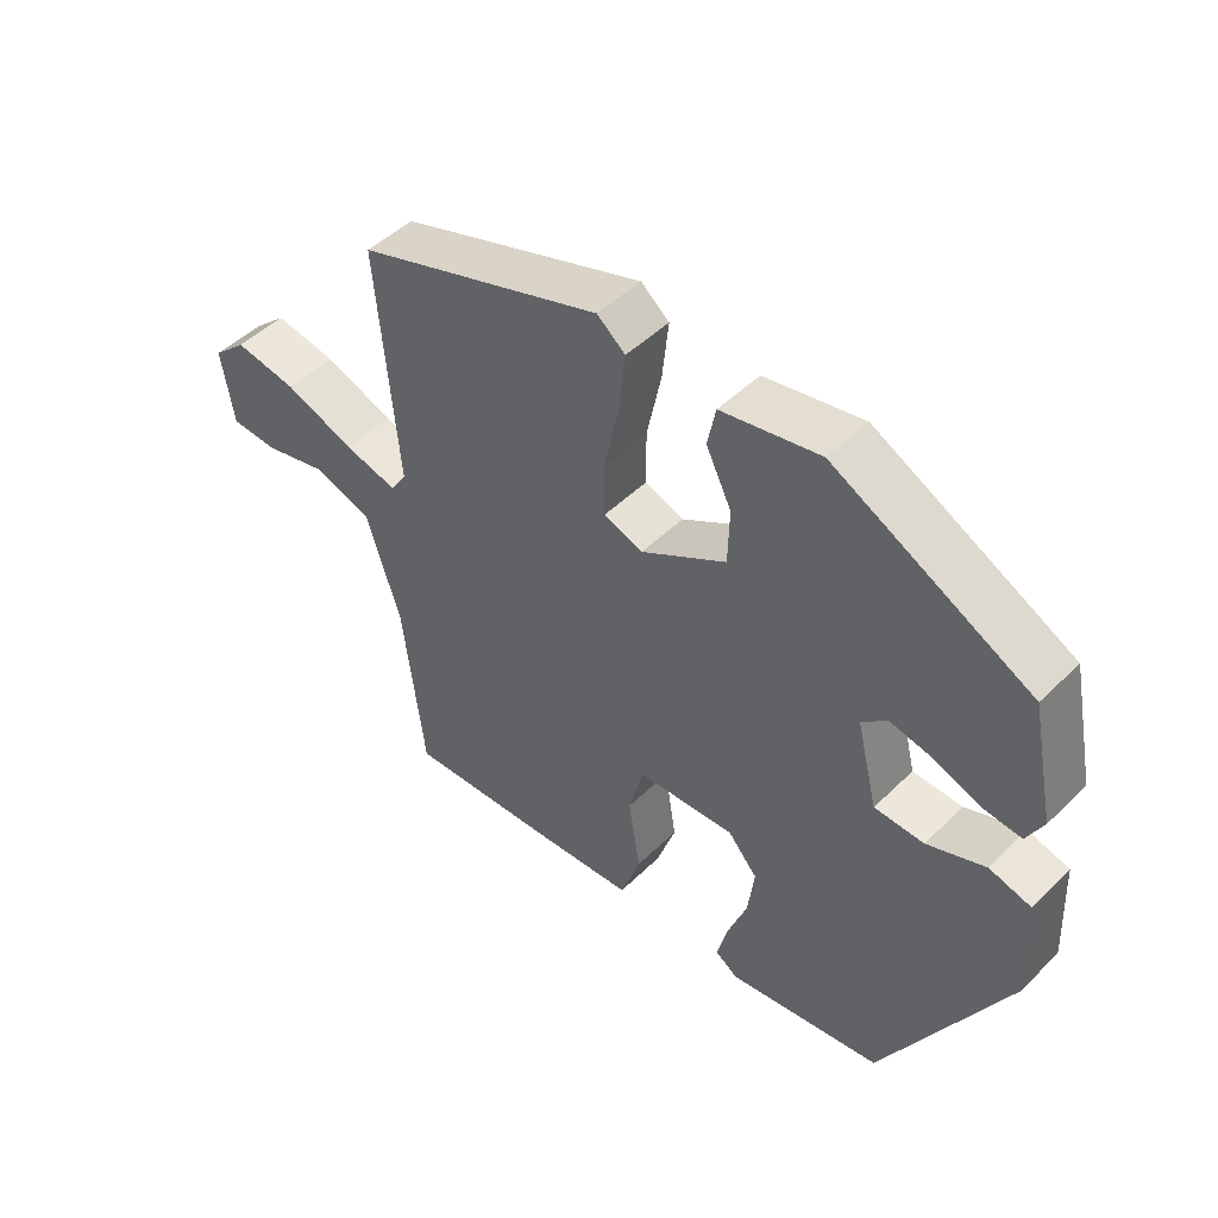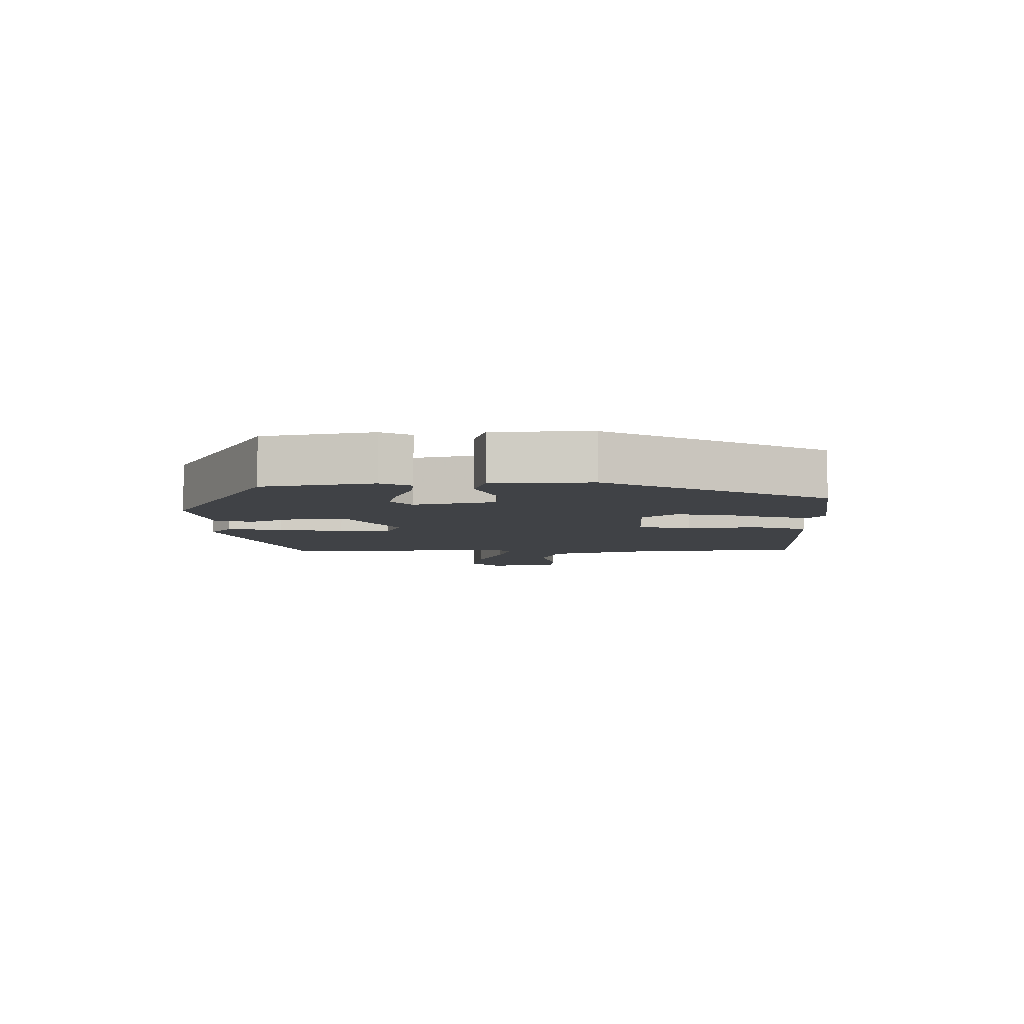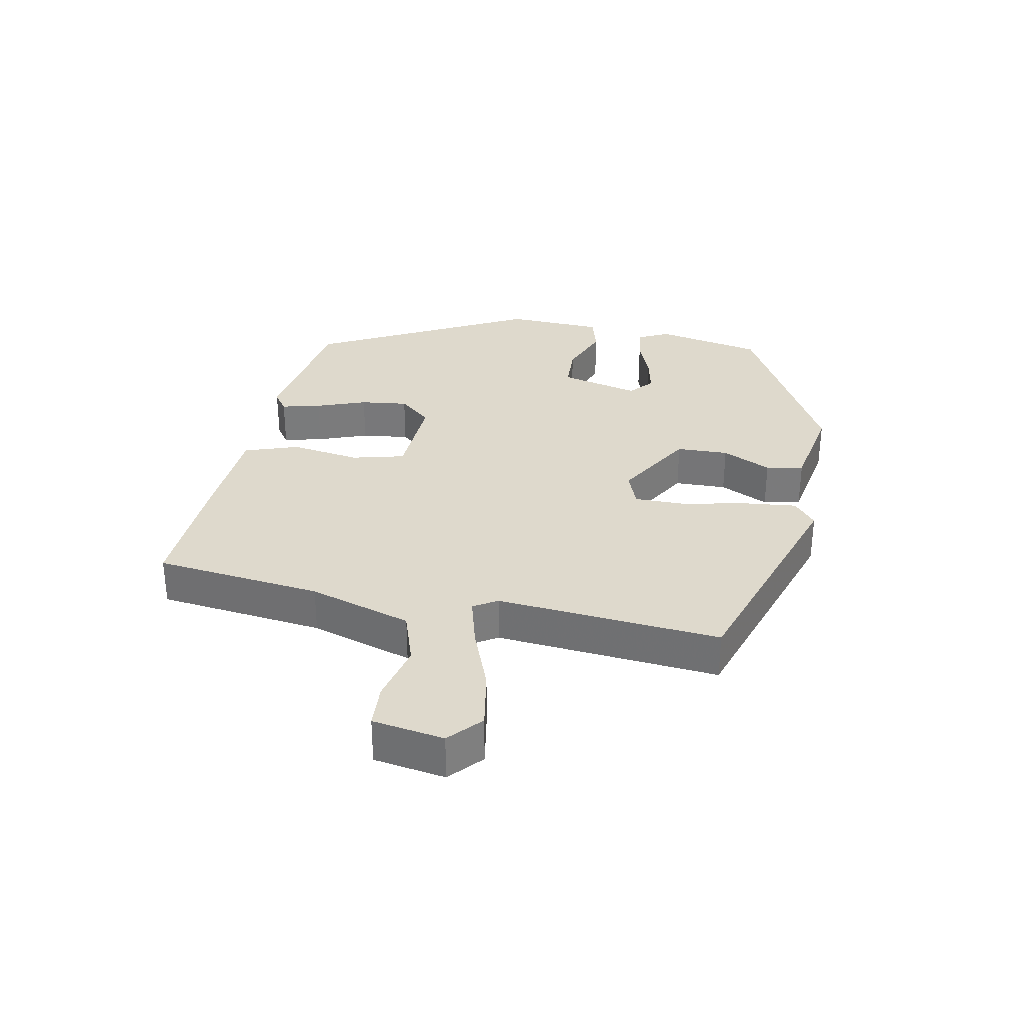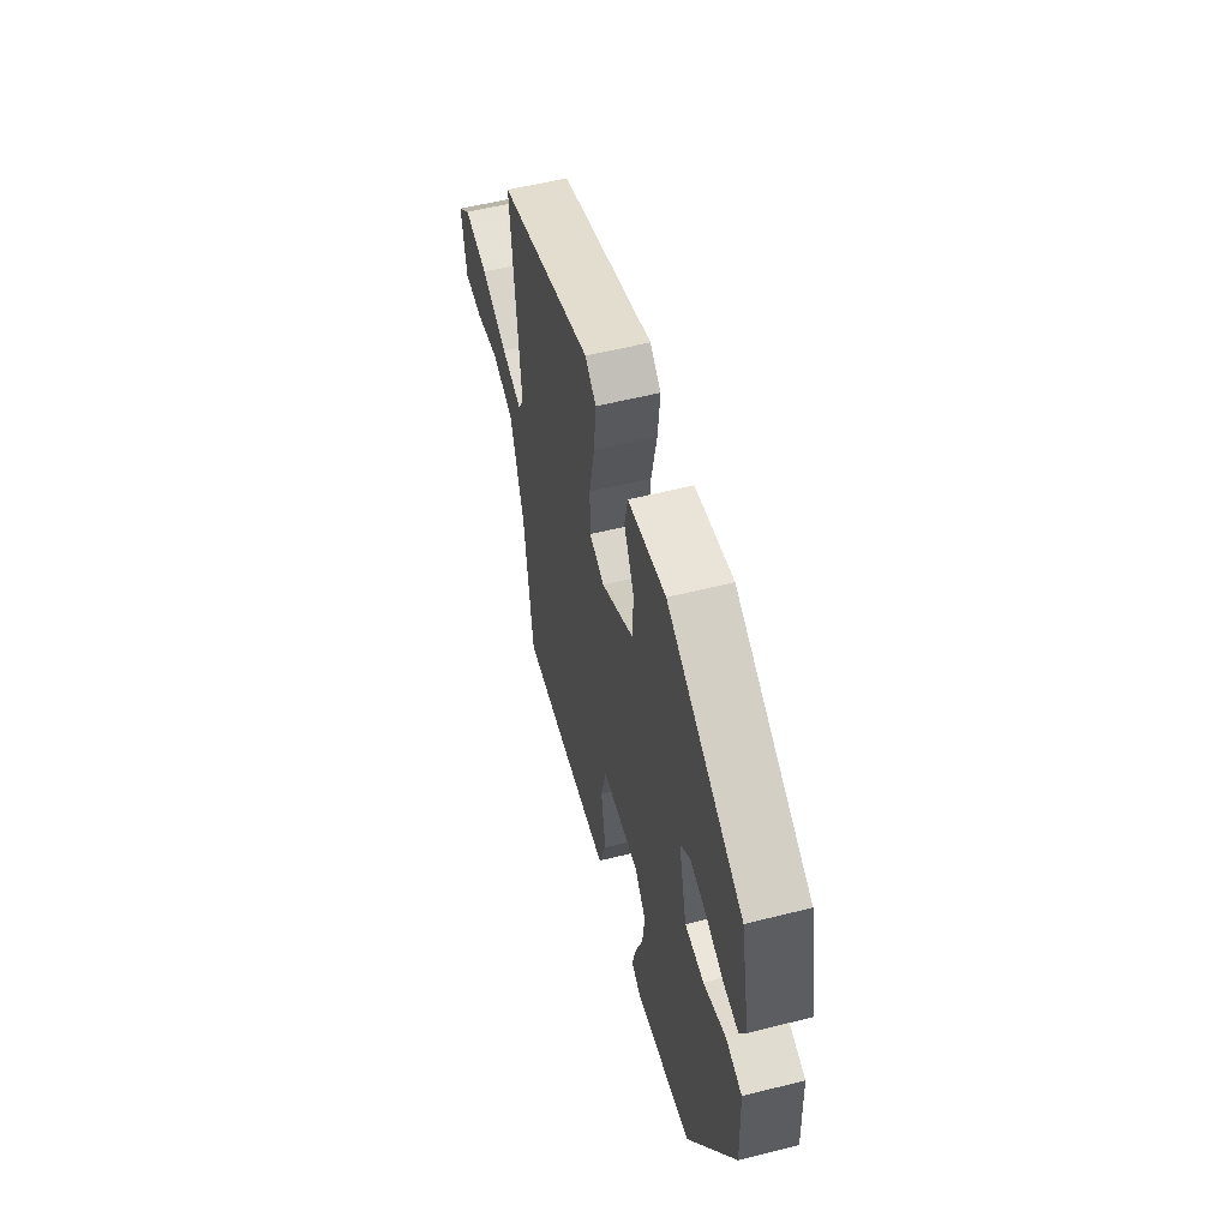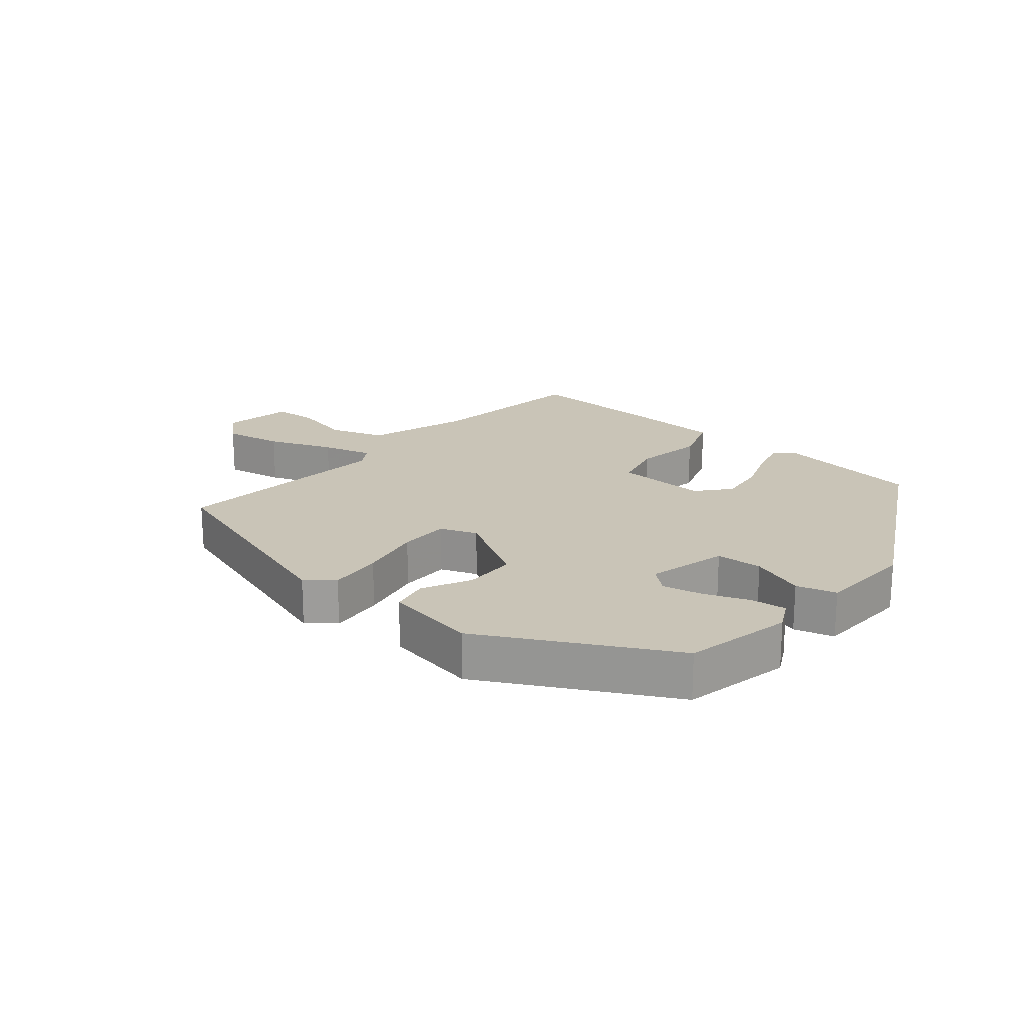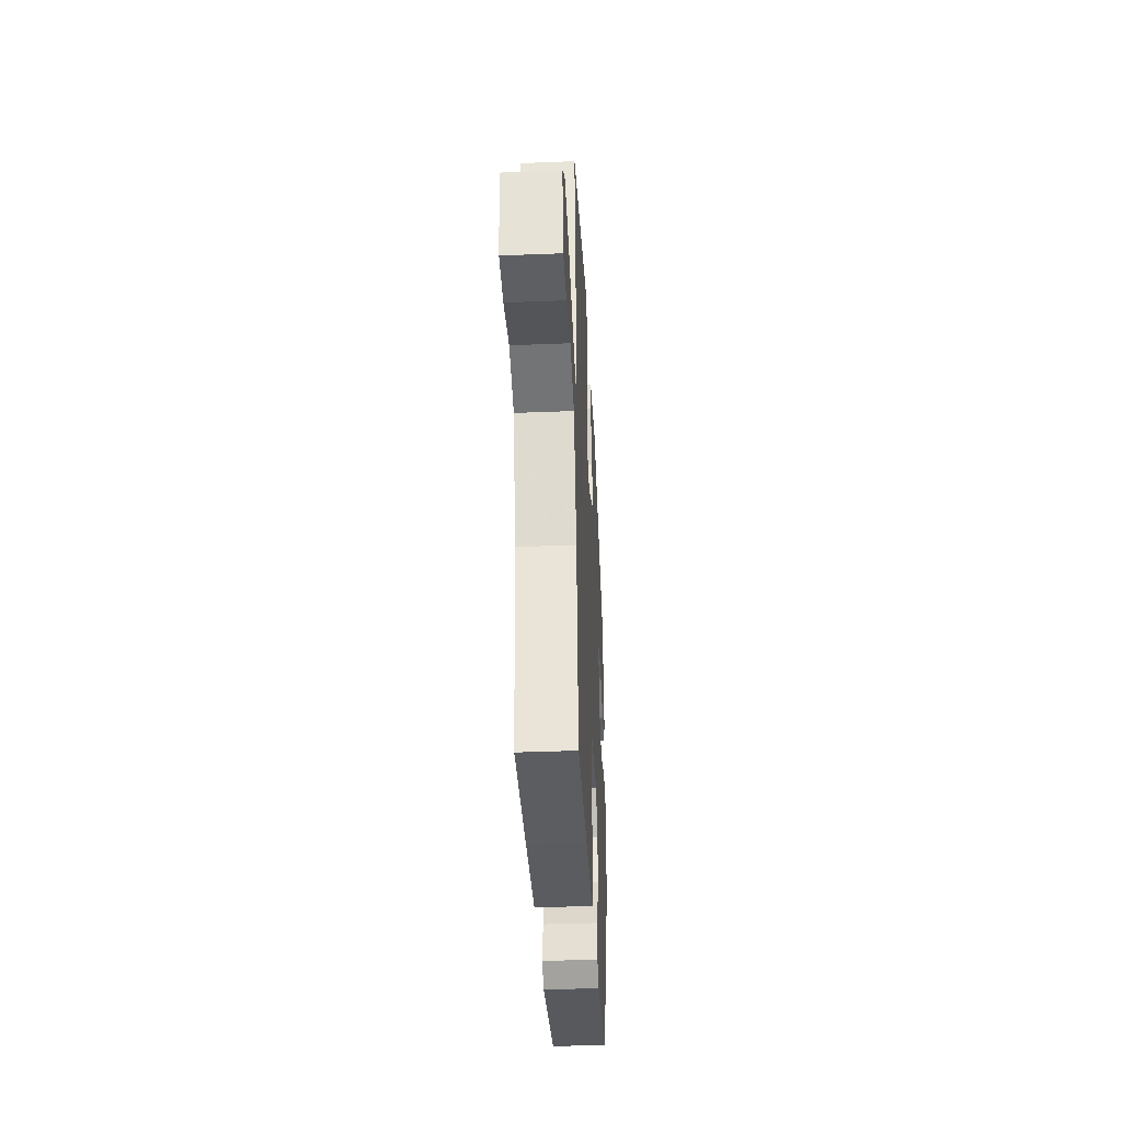
<metadata>
{"format":"obj","ext":"obj","renderer":"f3d","projection":"perspective","resolution":1024,"background":"white","views":[{"elev":47.8,"azim":42.5,"up":"+Z"},{"elev":-6.5,"azim":90.2,"up":"+Y"},{"elev":31.9,"azim":-78.9,"up":"+Y"},{"elev":55.3,"azim":75.1,"up":"+Z"},{"elev":19.9,"azim":40.0,"up":"+Y"},{"elev":-37.9,"azim":-87.1,"up":"+Z"}]}
</metadata>
<code>
v 0.33 0.07 -0.44
v 0.105 0.07 -0.474
v 0.072 0.07 -0.451
v 0.087 0.07 -0.39
v 0.116 0.07 -0.312
v 0.125 0.07 -0.238
v 0.082 0.07 -0.188
v -0.061 0.07 -0.195
v -0.082 0.07 -0.277
v -0.065 0.07 -0.385
v -0.094 0.07 -0.469
v -0.256 0.07 -0.479
v -0.462 0.07 -0.488
v -0.493 0.07 -0.229
v -0.543 0.07 -0.07
v -0.628 0.07 -0.042
v -0.721 0.07 -0.064
v -0.79 0.07 -0.06
v -0.808 0.07 0.051
v -0.758 0.07 0.096
v -0.666 0.07 0.08
v -0.564 0.07 0.041
v -0.486 0.07 0.02
v -0.463 0.07 0.057
v -0.494 0.07 0.404
v -0.135 0.07 0.521
v -0.094 0.07 0.487
v -0.103 0.07 0.402
v -0.124 0.07 0.303
v -0.124 0.07 0.224
v -0.067 0.07 0.203
v 0.057 0.07 0.275
v 0.059 0.07 0.356
v 0.022 0.07 0.432
v 0.034 0.07 0.49
v 0.178 0.07 0.516
v 0.465 0.07 0.364
v 0.5 0.07 0.196
v 0.476 0.07 0.149
v 0.421 0.07 0.155
v 0.353 0.07 0.181
v 0.291 0.07 0.194
v 0.254 0.07 0.162
v 0.285 0.07 0.038
v 0.357 0.07 0.035
v 0.441 0.07 0.067
v 0.502 0.07 0.05
v 0.509 0.07 -0.102
v 0.33 0 -0.44
v 0.105 0 -0.474
v 0.072 0 -0.451
v 0.087 0 -0.39
v 0.116 0 -0.312
v 0.125 0 -0.238
v 0.082 0 -0.188
v -0.061 0 -0.195
v -0.082 0 -0.277
v -0.065 0 -0.385
v -0.094 0 -0.469
v -0.256 0 -0.479
v -0.462 0 -0.488
v -0.493 0 -0.229
v -0.543 0 -0.07
v -0.628 0 -0.042
v -0.721 0 -0.064
v -0.79 0 -0.06
v -0.808 0 0.051
v -0.758 0 0.096
v -0.666 0 0.08
v -0.564 0 0.041
v -0.486 0 0.02
v -0.463 0 0.057
v -0.494 0 0.404
v -0.135 0 0.521
v -0.094 0 0.487
v -0.103 0 0.402
v -0.124 0 0.303
v -0.124 0 0.224
v -0.067 0 0.203
v 0.057 0 0.275
v 0.059 0 0.356
v 0.022 0 0.432
v 0.034 0 0.49
v 0.178 0 0.516
v 0.465 0 0.364
v 0.5 0 0.196
v 0.476 0 0.149
v 0.421 0 0.155
v 0.353 0 0.181
v 0.291 0 0.194
v 0.254 0 0.162
v 0.285 0 0.038
v 0.357 0 0.035
v 0.441 0 0.067
v 0.502 0 0.05
v 0.509 0 -0.102
f 3 4 5
f 2 3 5
f 1 2 5
f 48 1 5
f 47 48 5
f 46 47 5
f 45 46 5
f 44 45 5 6
f 43 44 6 7
f 39 40 41
f 38 39 41
f 37 38 41
f 36 37 41
f 35 36 41
f 34 35 41
f 33 34 41
f 32 33 41 42
f 31 32 42 43
f 27 28 29
f 26 27 29
f 25 26 29
f 24 25 29
f 23 24 29 30
f 20 21 22
f 19 20 22
f 18 19 22
f 17 18 22
f 16 17 22
f 15 16 22 23
f 23 30 31
f 15 23 31
f 14 15 31
f 12 13 14
f 11 12 14
f 10 11 14
f 9 10 14
f 31 43 7 8
f 8 9 14 31
f 53 52 51
f 53 51 50
f 53 50 49
f 53 49 96
f 53 96 95
f 53 95 94
f 53 94 93
f 54 53 93 92
f 55 54 92 91
f 89 88 87
f 89 87 86
f 89 86 85
f 89 85 84
f 89 84 83
f 89 83 82
f 89 82 81
f 90 89 81 80
f 91 90 80 79
f 77 76 75
f 77 75 74
f 77 74 73
f 77 73 72
f 78 77 72 71
f 70 69 68
f 70 68 67
f 70 67 66
f 70 66 65
f 70 65 64
f 71 70 64 63
f 79 78 71
f 79 71 63
f 79 63 62
f 62 61 60
f 62 60 59
f 62 59 58
f 62 58 57
f 56 55 91 79
f 79 62 57 56
f 1 49 50 2
f 2 50 51 3
f 3 51 52 4
f 4 52 53 5
f 5 53 54 6
f 6 54 55 7
f 7 55 56 8
f 8 56 57 9
f 9 57 58 10
f 10 58 59 11
f 11 59 60 12
f 12 60 61 13
f 13 61 62 14
f 14 62 63 15
f 15 63 64 16
f 16 64 65 17
f 17 65 66 18
f 18 66 67 19
f 19 67 68 20
f 20 68 69 21
f 21 69 70 22
f 22 70 71 23
f 23 71 72 24
f 24 72 73 25
f 25 73 74 26
f 26 74 75 27
f 27 75 76 28
f 28 76 77 29
f 29 77 78 30
f 30 78 79 31
f 31 79 80 32
f 32 80 81 33
f 33 81 82 34
f 34 82 83 35
f 35 83 84 36
f 36 84 85 37
f 37 85 86 38
f 38 86 87 39
f 39 87 88 40
f 40 88 89 41
f 41 89 90 42
f 42 90 91 43
f 43 91 92 44
f 44 92 93 45
f 45 93 94 46
f 46 94 95 47
f 47 95 96 48
f 48 96 49 1

</code>
